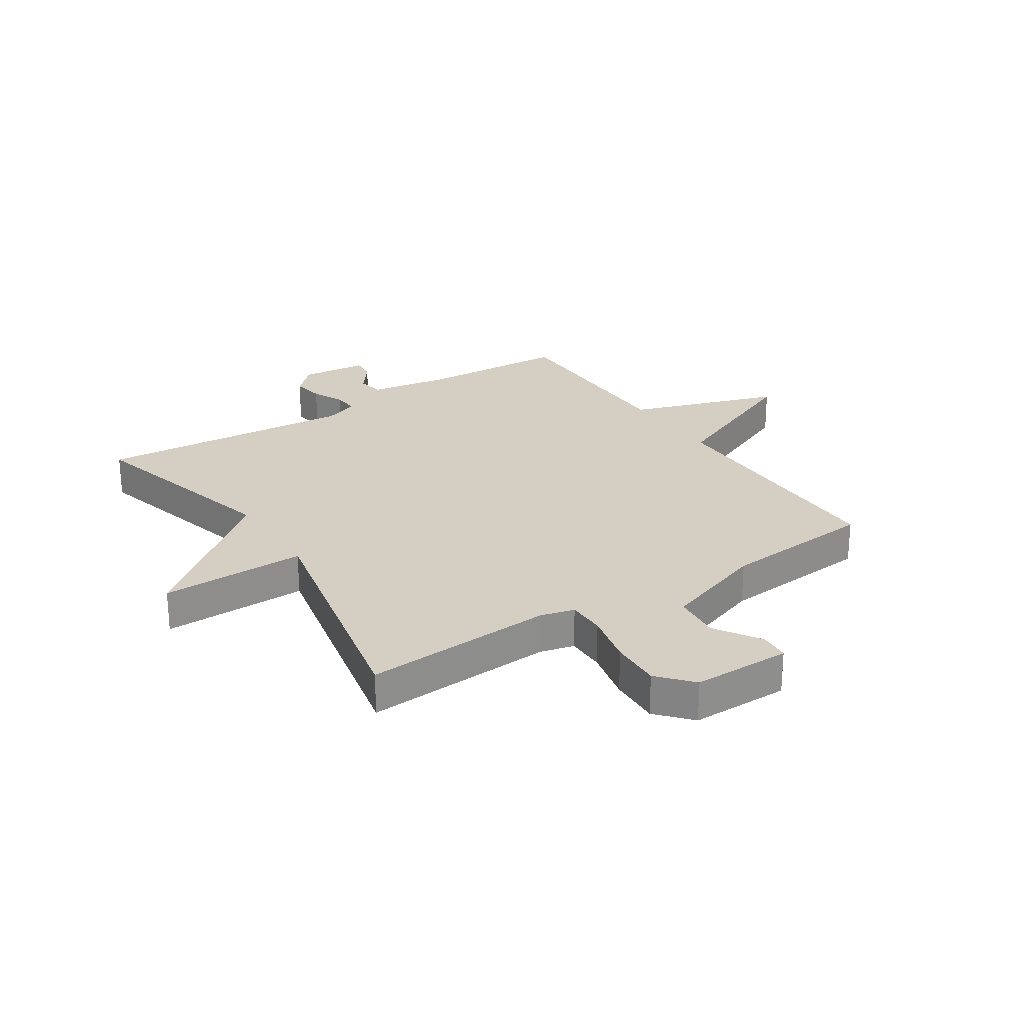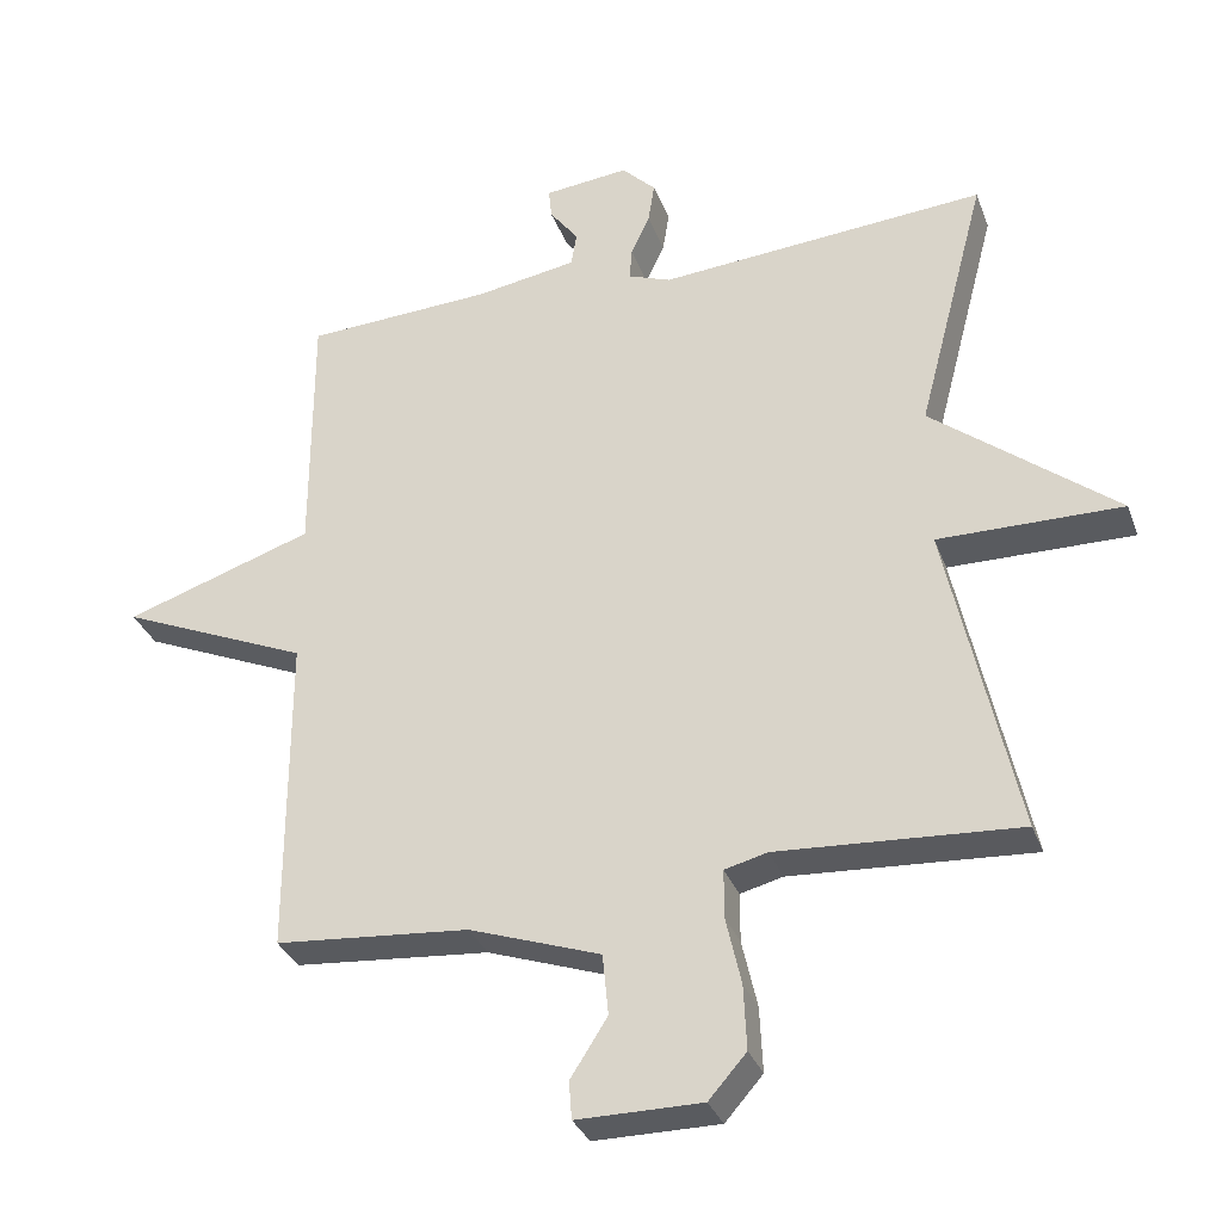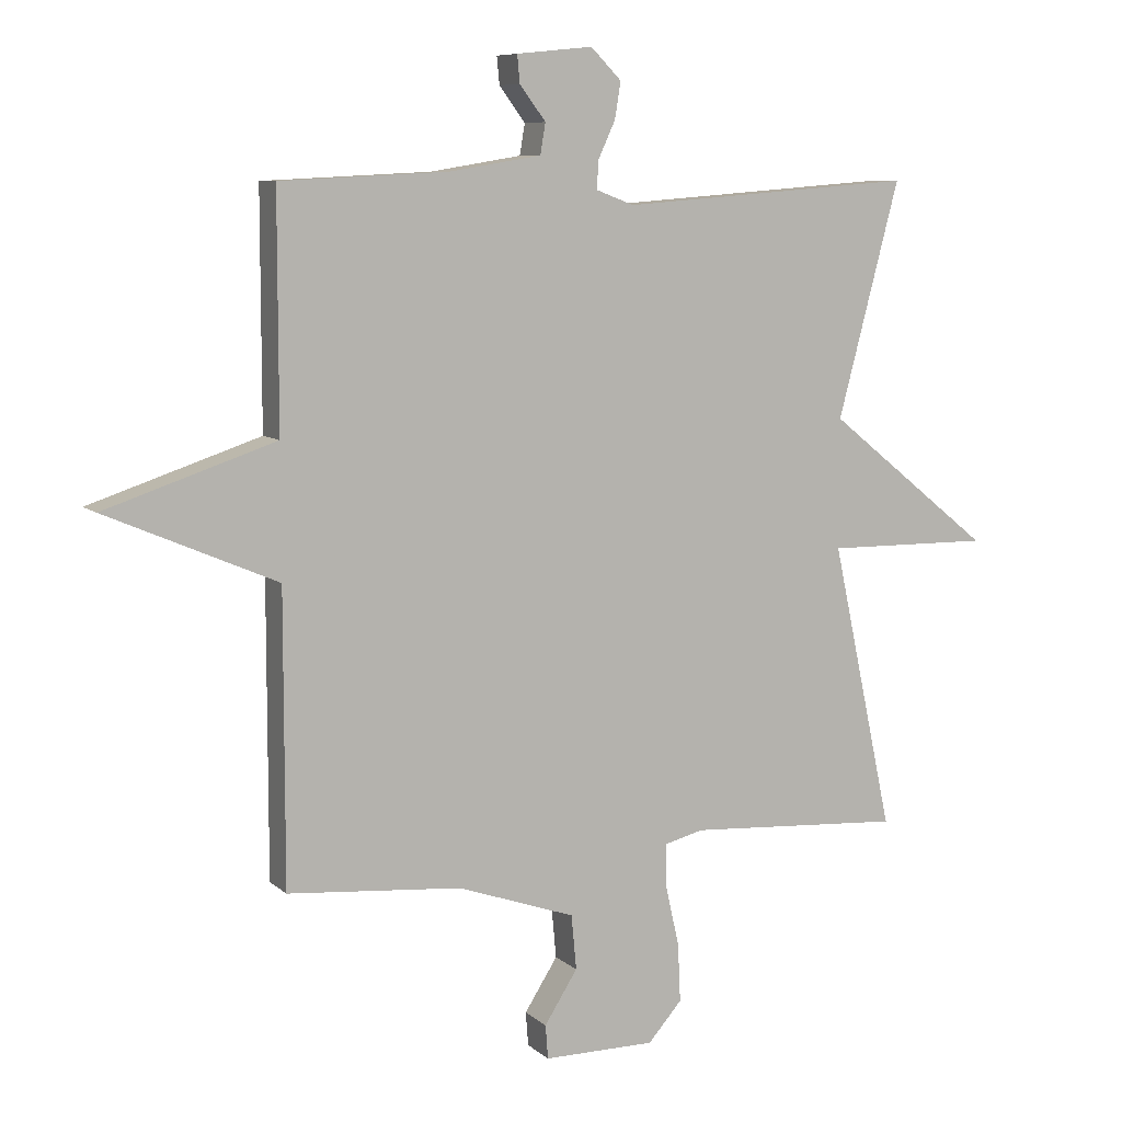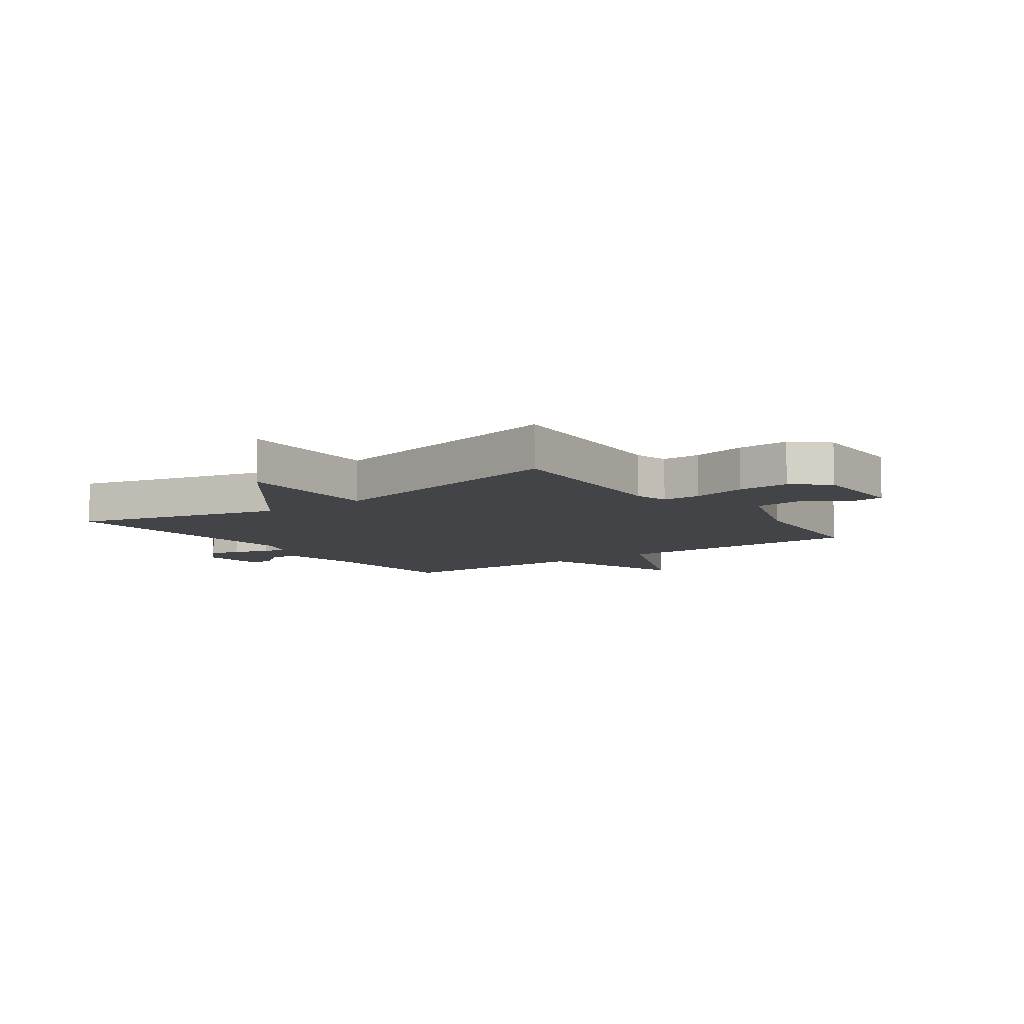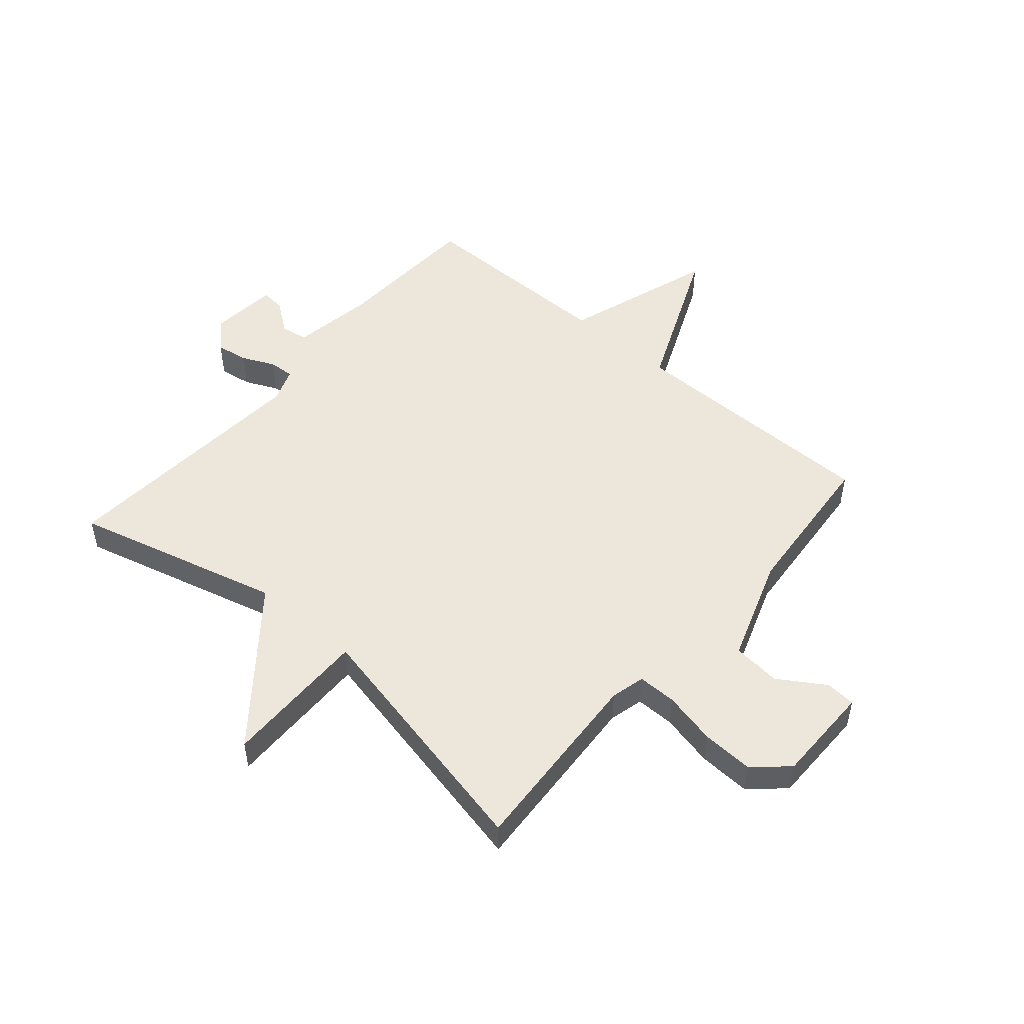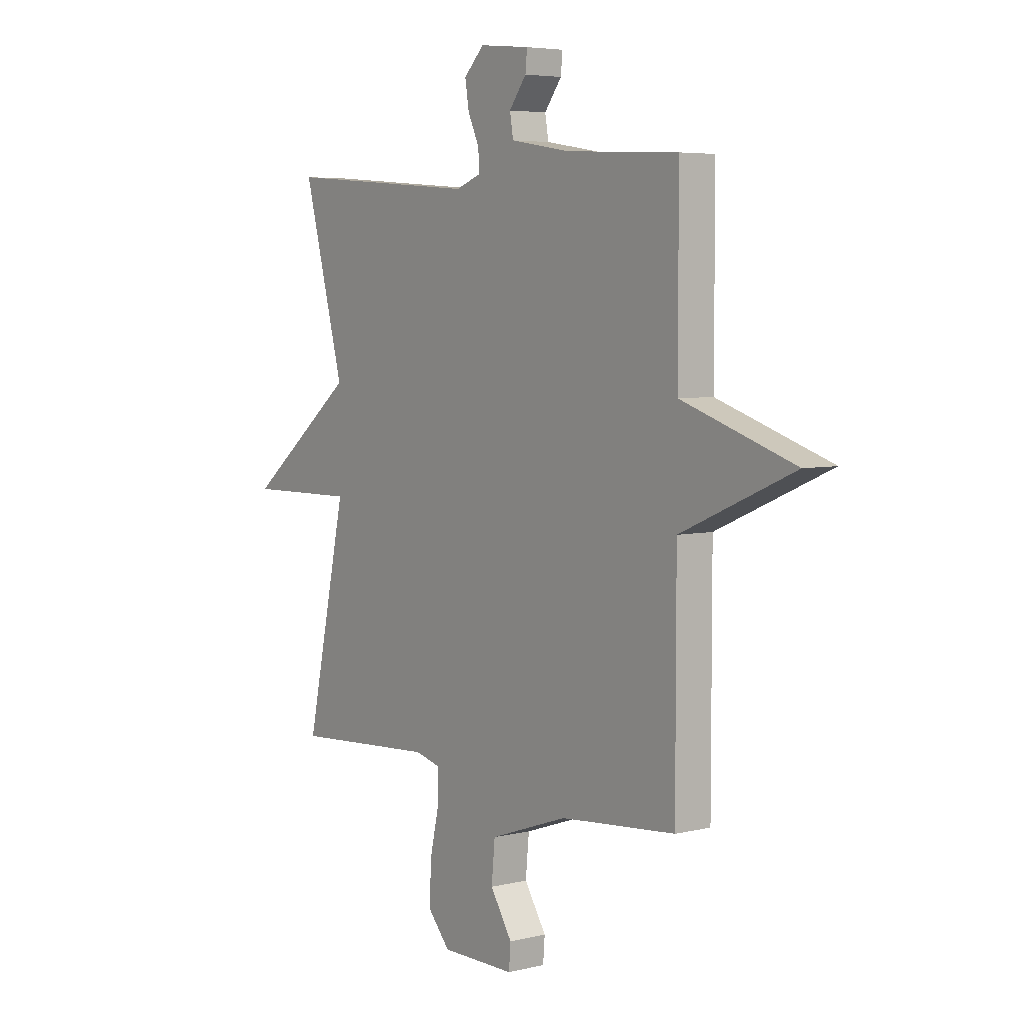
<metadata>
{"format":"obj","ext":"obj","renderer":"f3d","projection":"perspective","resolution":1024,"background":"white","views":[{"elev":25.6,"azim":146.8,"up":"+Y"},{"elev":-32.5,"azim":18.7,"up":"+Z"},{"elev":8.1,"azim":-25.7,"up":"+Z"},{"elev":-8.3,"azim":126.0,"up":"+Y"},{"elev":50.6,"azim":130.7,"up":"+Y"},{"elev":5.2,"azim":-126.9,"up":"+Z"}]}
</metadata>
<code>
v 0.5 0.07 0.5
v 0.405 0.07 0.14
v 0.659 0.07 -0.063
v 0.405 0.07 -0.06
v 0.5 0.07 -0.5
v 0.168 0.07 -0.479
v 0.109 0.07 -0.494
v 0.109 0.07 -0.561
v 0.13 0.07 -0.654
v 0.134 0.07 -0.743
v 0.082 0.07 -0.802
v -0.09 0.07 -0.802
v -0.094 0.07 -0.75
v -0.043 0.07 -0.67
v -0.051 0.07 -0.586
v -0.232 0.07 -0.523
v -0.5 0.07 -0.5
v -0.5 0.07 -0.055
v -0.762 0.07 0.058
v -0.5 0.07 0.145
v -0.5 0.07 0.5
v -0.241 0.07 0.513
v -0.101 0.07 0.536
v -0.093 0.07 0.583
v -0.133 0.07 0.636
v -0.137 0.07 0.678
v -0.02 0.07 0.69
v 0.027 0.07 0.643
v 0.018 0.07 0.587
v -0.008 0.07 0.531
v -0.011 0.07 0.487
v 0.048 0.07 0.465
v 0.5 0 0.5
v 0.405 0 0.14
v 0.659 0 -0.063
v 0.405 0 -0.06
v 0.5 0 -0.5
v 0.168 0 -0.479
v 0.109 0 -0.494
v 0.109 0 -0.561
v 0.13 0 -0.654
v 0.134 0 -0.743
v 0.082 0 -0.802
v -0.09 0 -0.802
v -0.094 0 -0.75
v -0.043 0 -0.67
v -0.051 0 -0.586
v -0.232 0 -0.523
v -0.5 0 -0.5
v -0.5 0 -0.055
v -0.762 0 0.058
v -0.5 0 0.145
v -0.5 0 0.5
v -0.241 0 0.513
v -0.101 0 0.536
v -0.093 0 0.583
v -0.133 0 0.636
v -0.137 0 0.678
v -0.02 0 0.69
v 0.027 0 0.643
v 0.018 0 0.587
v -0.008 0 0.531
v -0.011 0 0.487
v 0.048 0 0.465
f 28 29 30
f 27 28 30
f 26 27 30
f 25 26 30
f 24 25 30
f 23 24 30 31
f 22 23 31
f 22 31 32
f 21 22 32
f 20 21 32
f 18 19 20
f 16 17 18
f 32 1 2
f 20 32 2
f 18 20 2
f 16 18 2
f 15 16 2
f 12 13 14
f 11 12 14
f 10 11 14
f 9 10 14
f 8 9 14
f 7 8 14 15
f 4 5 6
f 4 6 7
f 2 3 4
f 2 4 7 15
f 62 61 60
f 62 60 59
f 62 59 58
f 62 58 57
f 62 57 56
f 63 62 56 55
f 63 55 54
f 64 63 54
f 64 54 53
f 64 53 52
f 52 51 50
f 50 49 48
f 34 33 64
f 34 64 52
f 34 52 50
f 34 50 48
f 34 48 47
f 46 45 44
f 46 44 43
f 46 43 42
f 46 42 41
f 46 41 40
f 47 46 40 39
f 38 37 36
f 39 38 36
f 36 35 34
f 47 39 36 34
f 1 33 34 2
f 2 34 35 3
f 3 35 36 4
f 4 36 37 5
f 5 37 38 6
f 6 38 39 7
f 7 39 40 8
f 8 40 41 9
f 9 41 42 10
f 10 42 43 11
f 11 43 44 12
f 12 44 45 13
f 13 45 46 14
f 14 46 47 15
f 15 47 48 16
f 16 48 49 17
f 17 49 50 18
f 18 50 51 19
f 19 51 52 20
f 20 52 53 21
f 21 53 54 22
f 22 54 55 23
f 23 55 56 24
f 24 56 57 25
f 25 57 58 26
f 26 58 59 27
f 27 59 60 28
f 28 60 61 29
f 29 61 62 30
f 30 62 63 31
f 31 63 64 32
f 32 64 33 1

</code>
